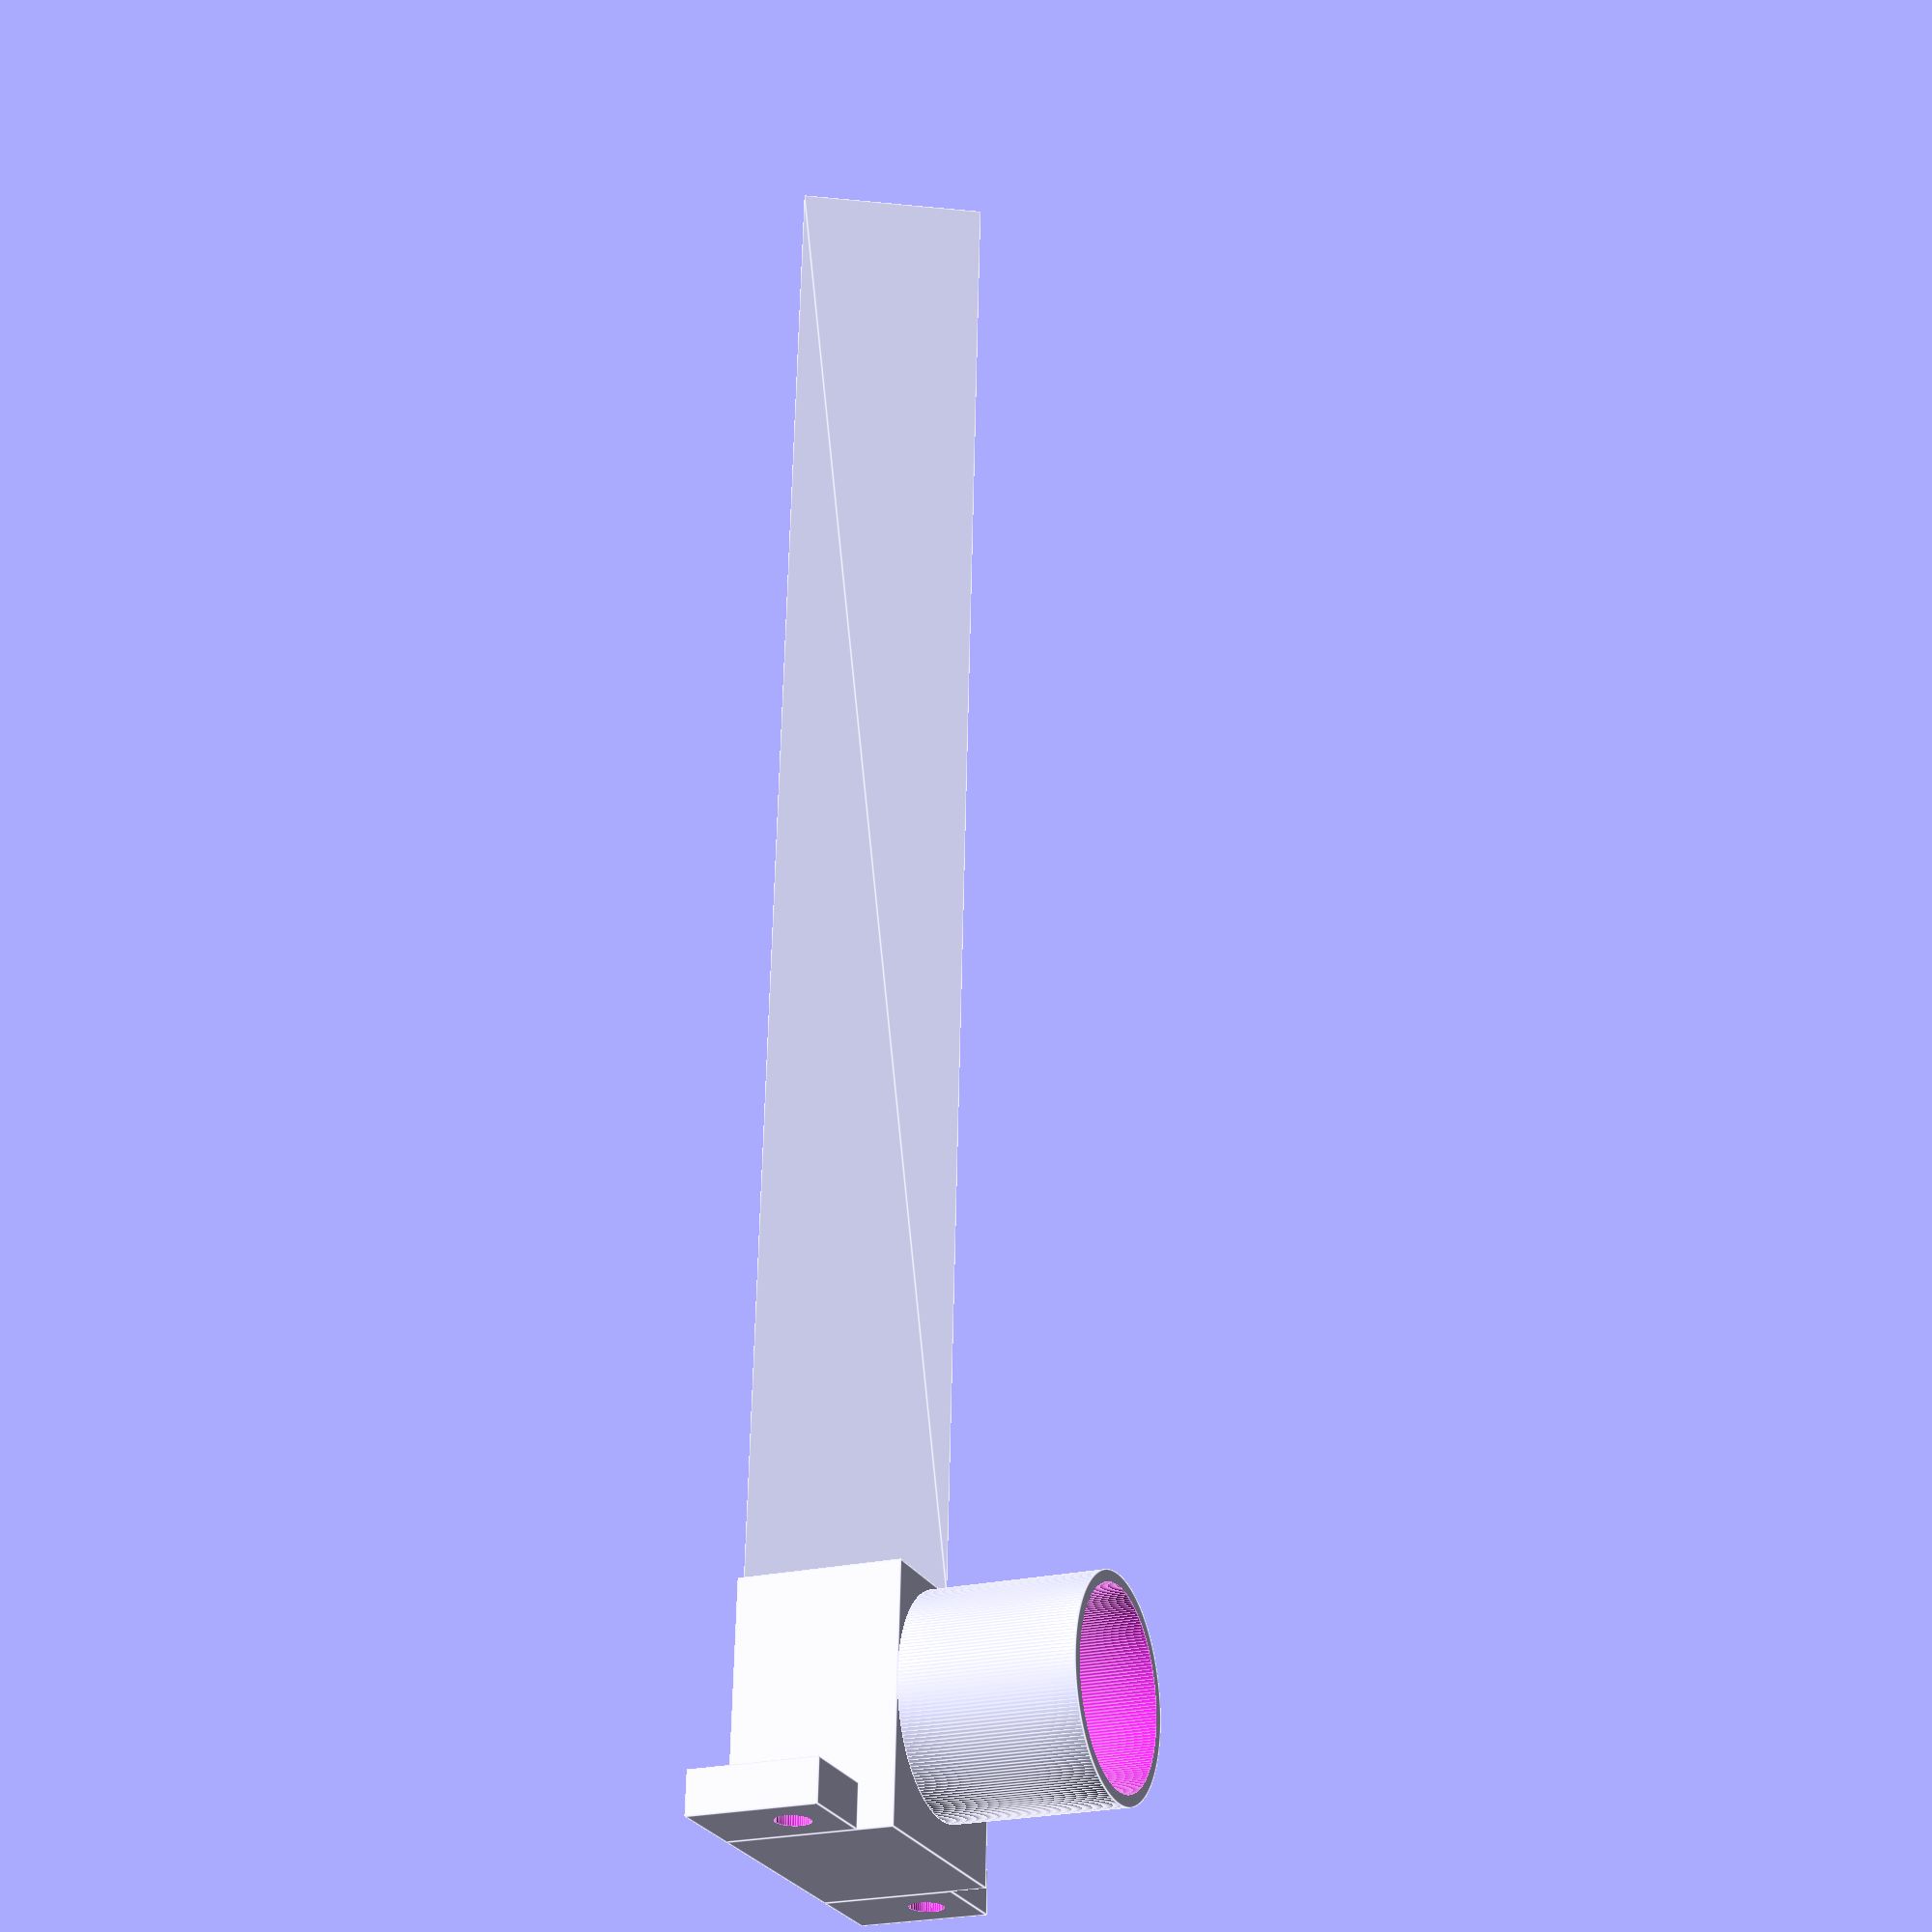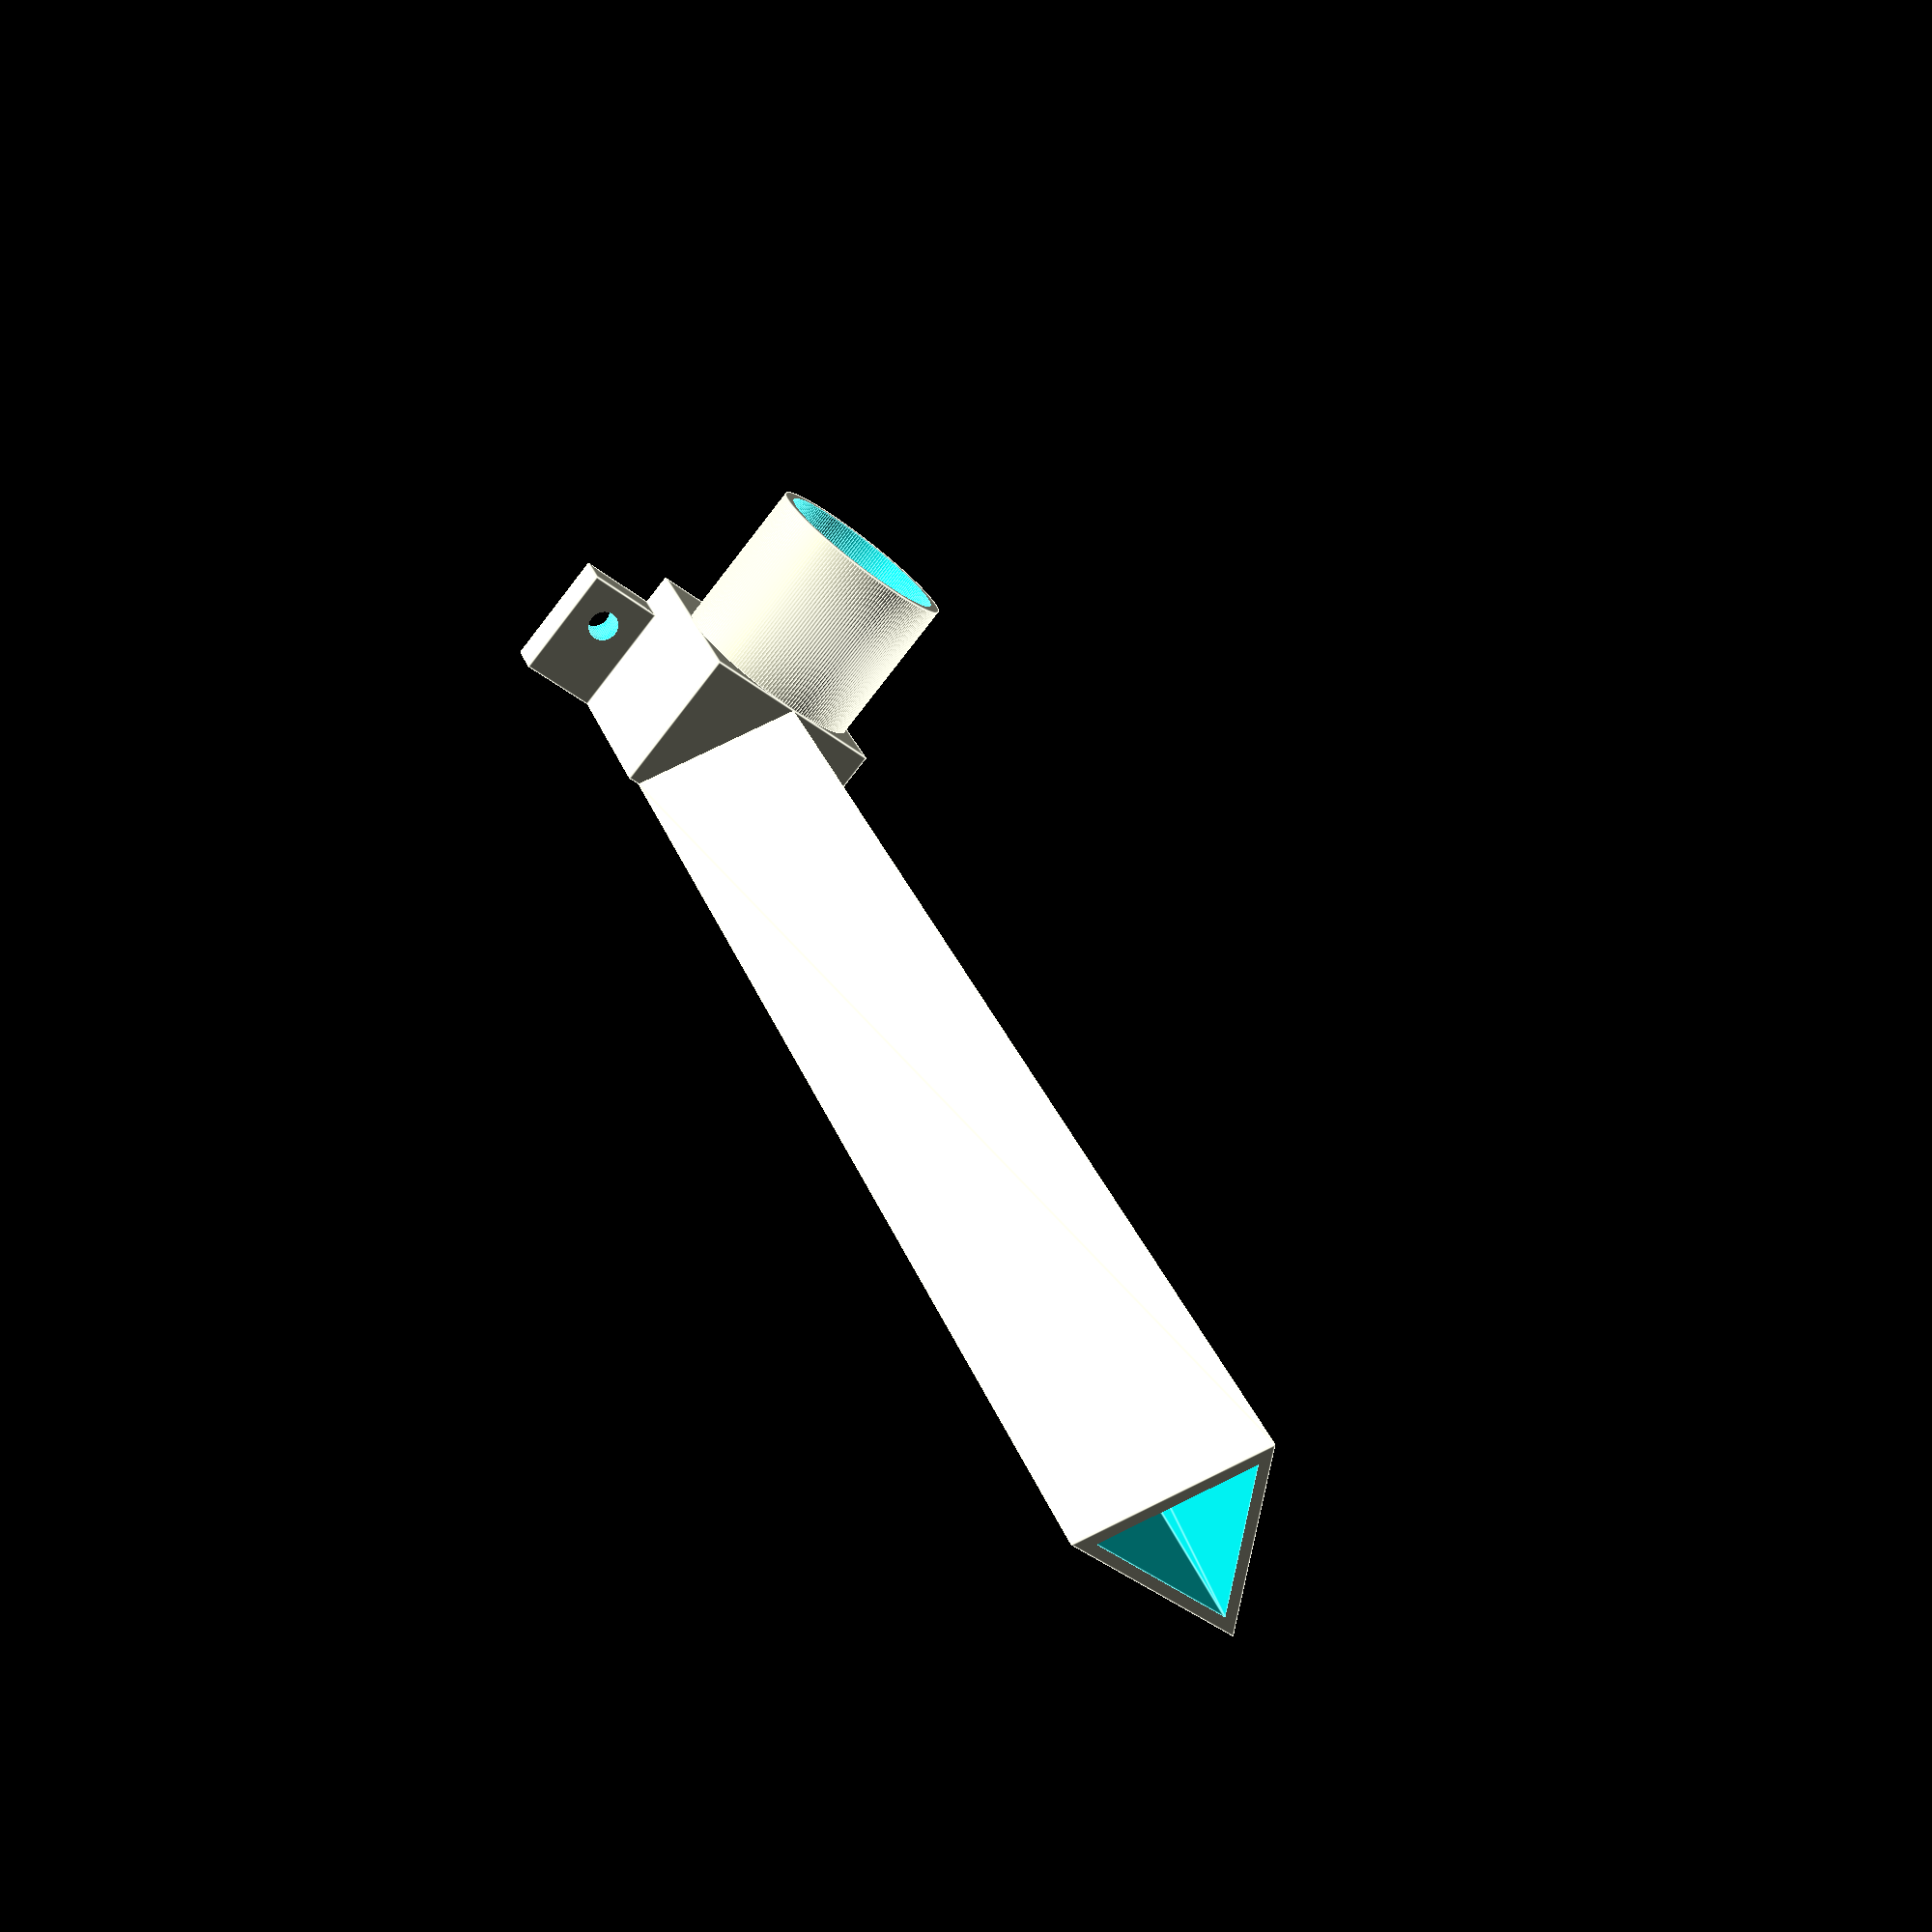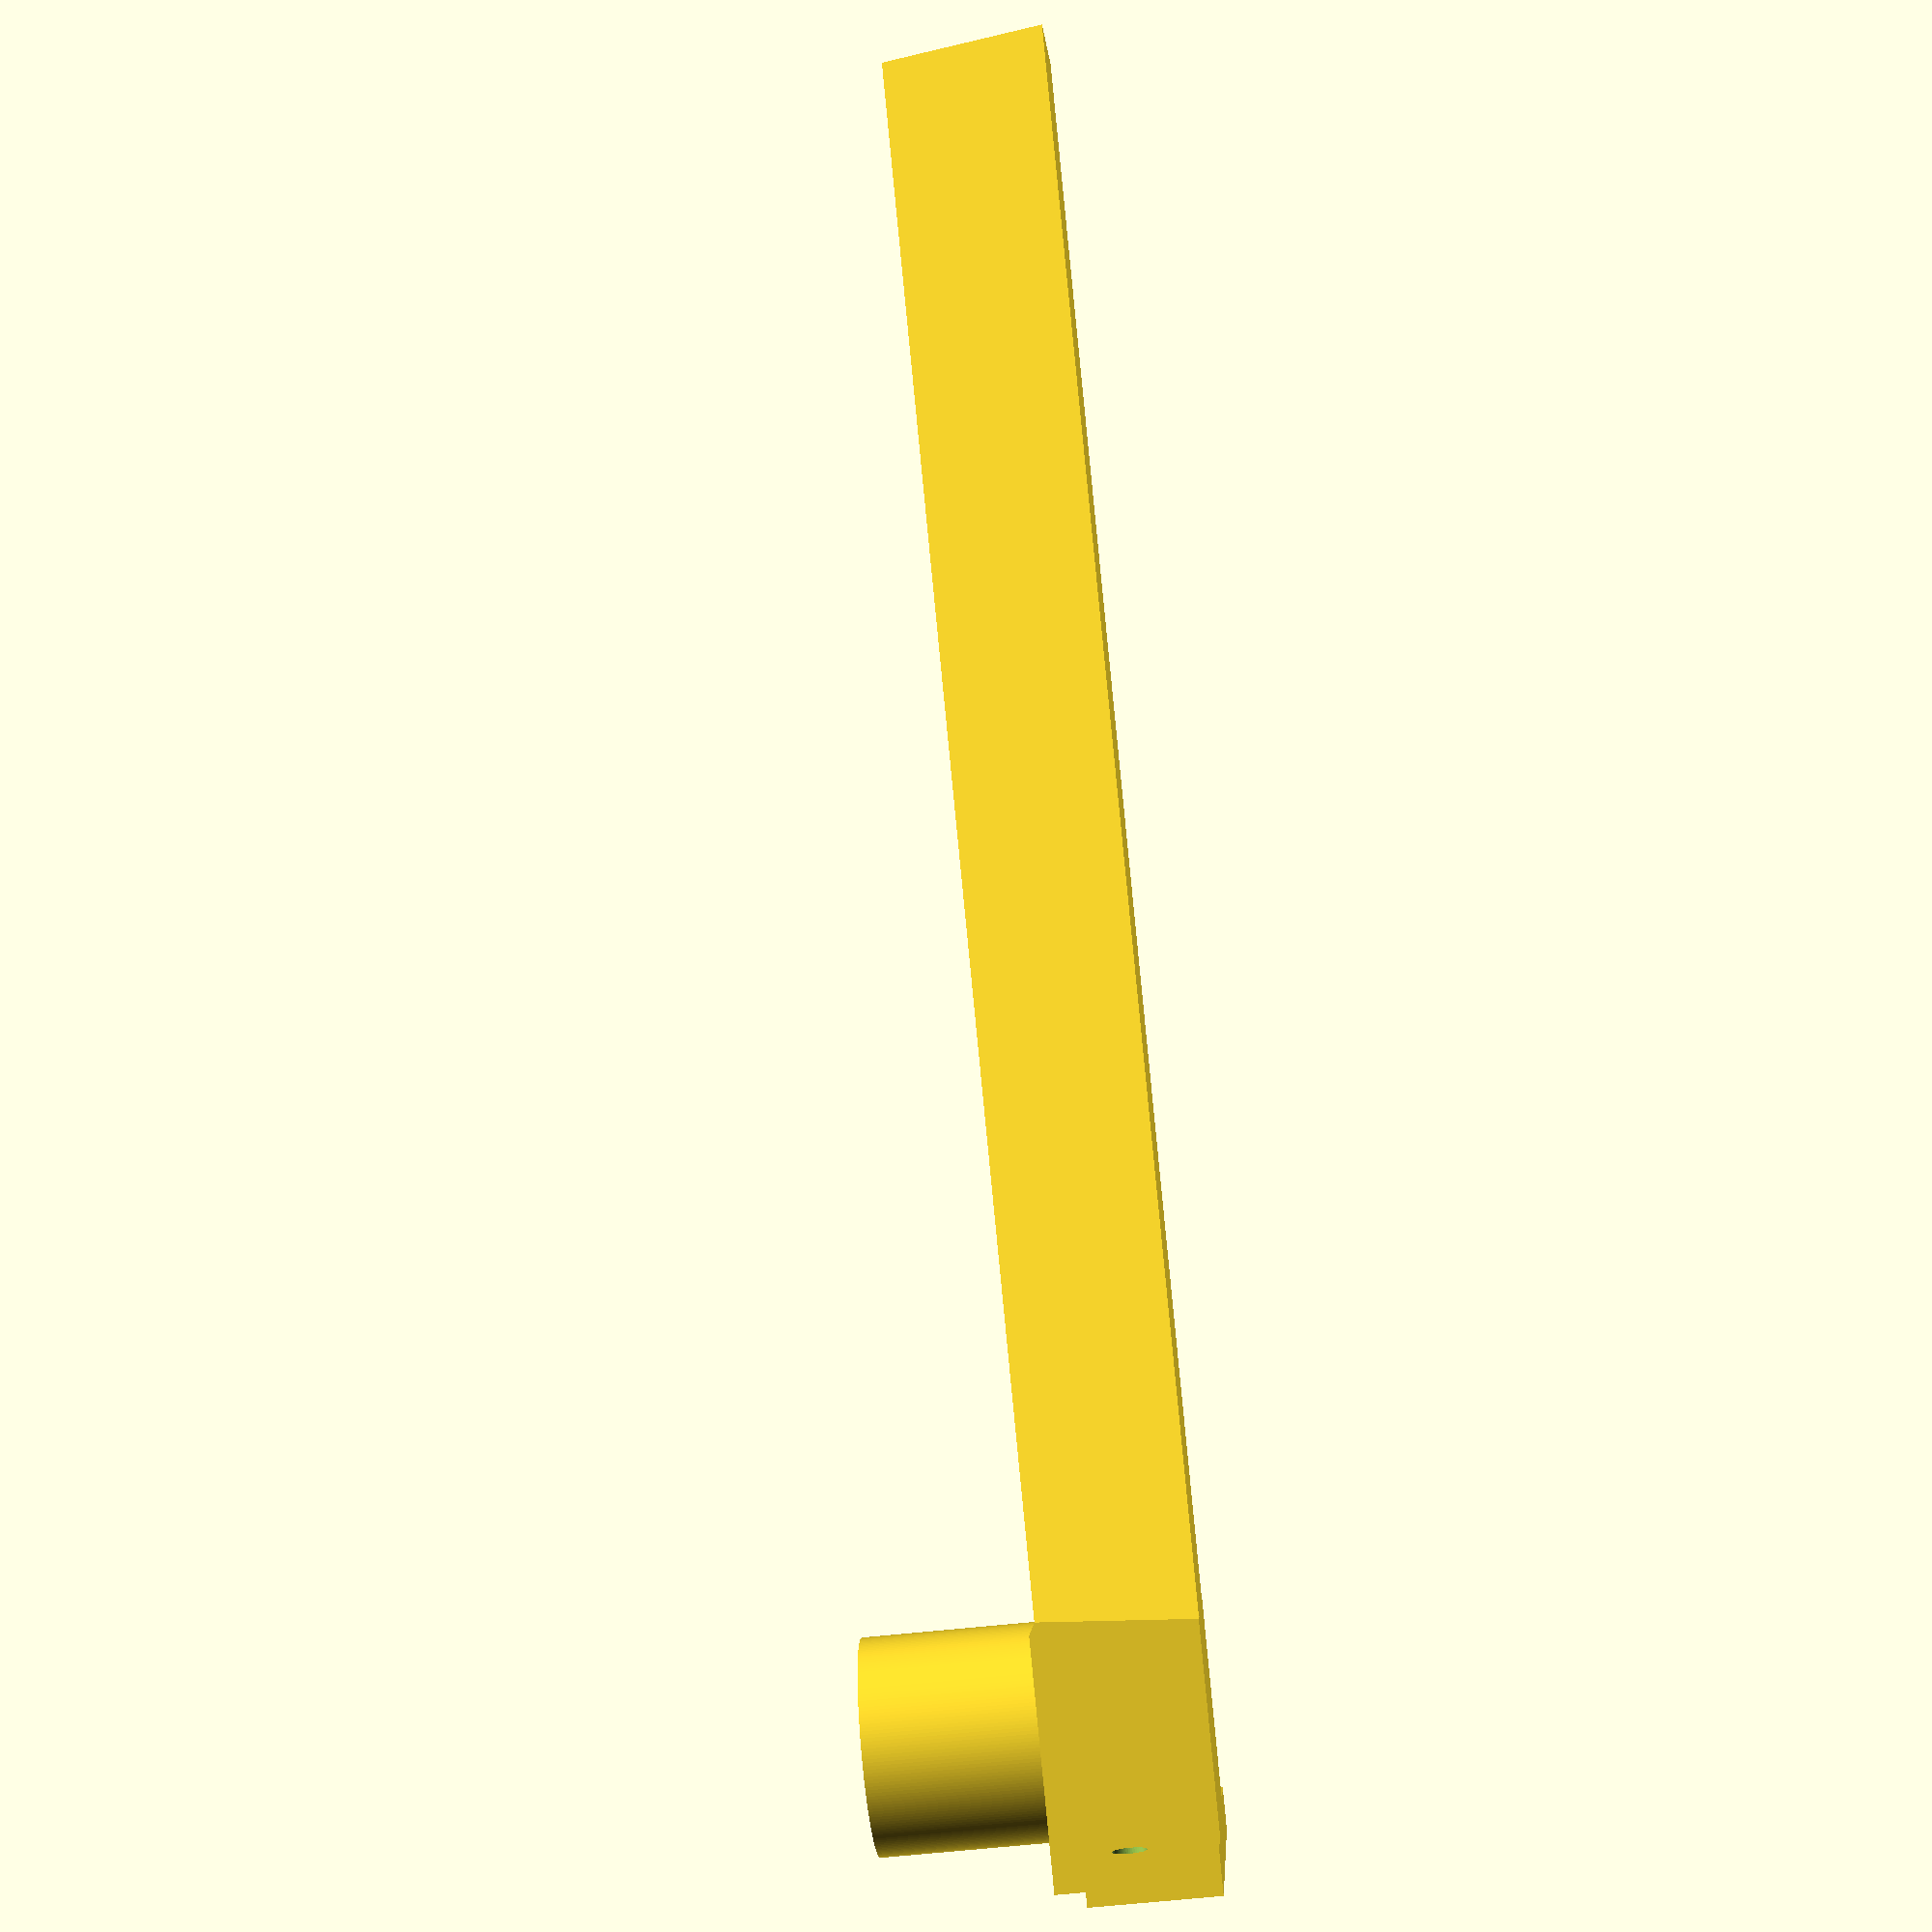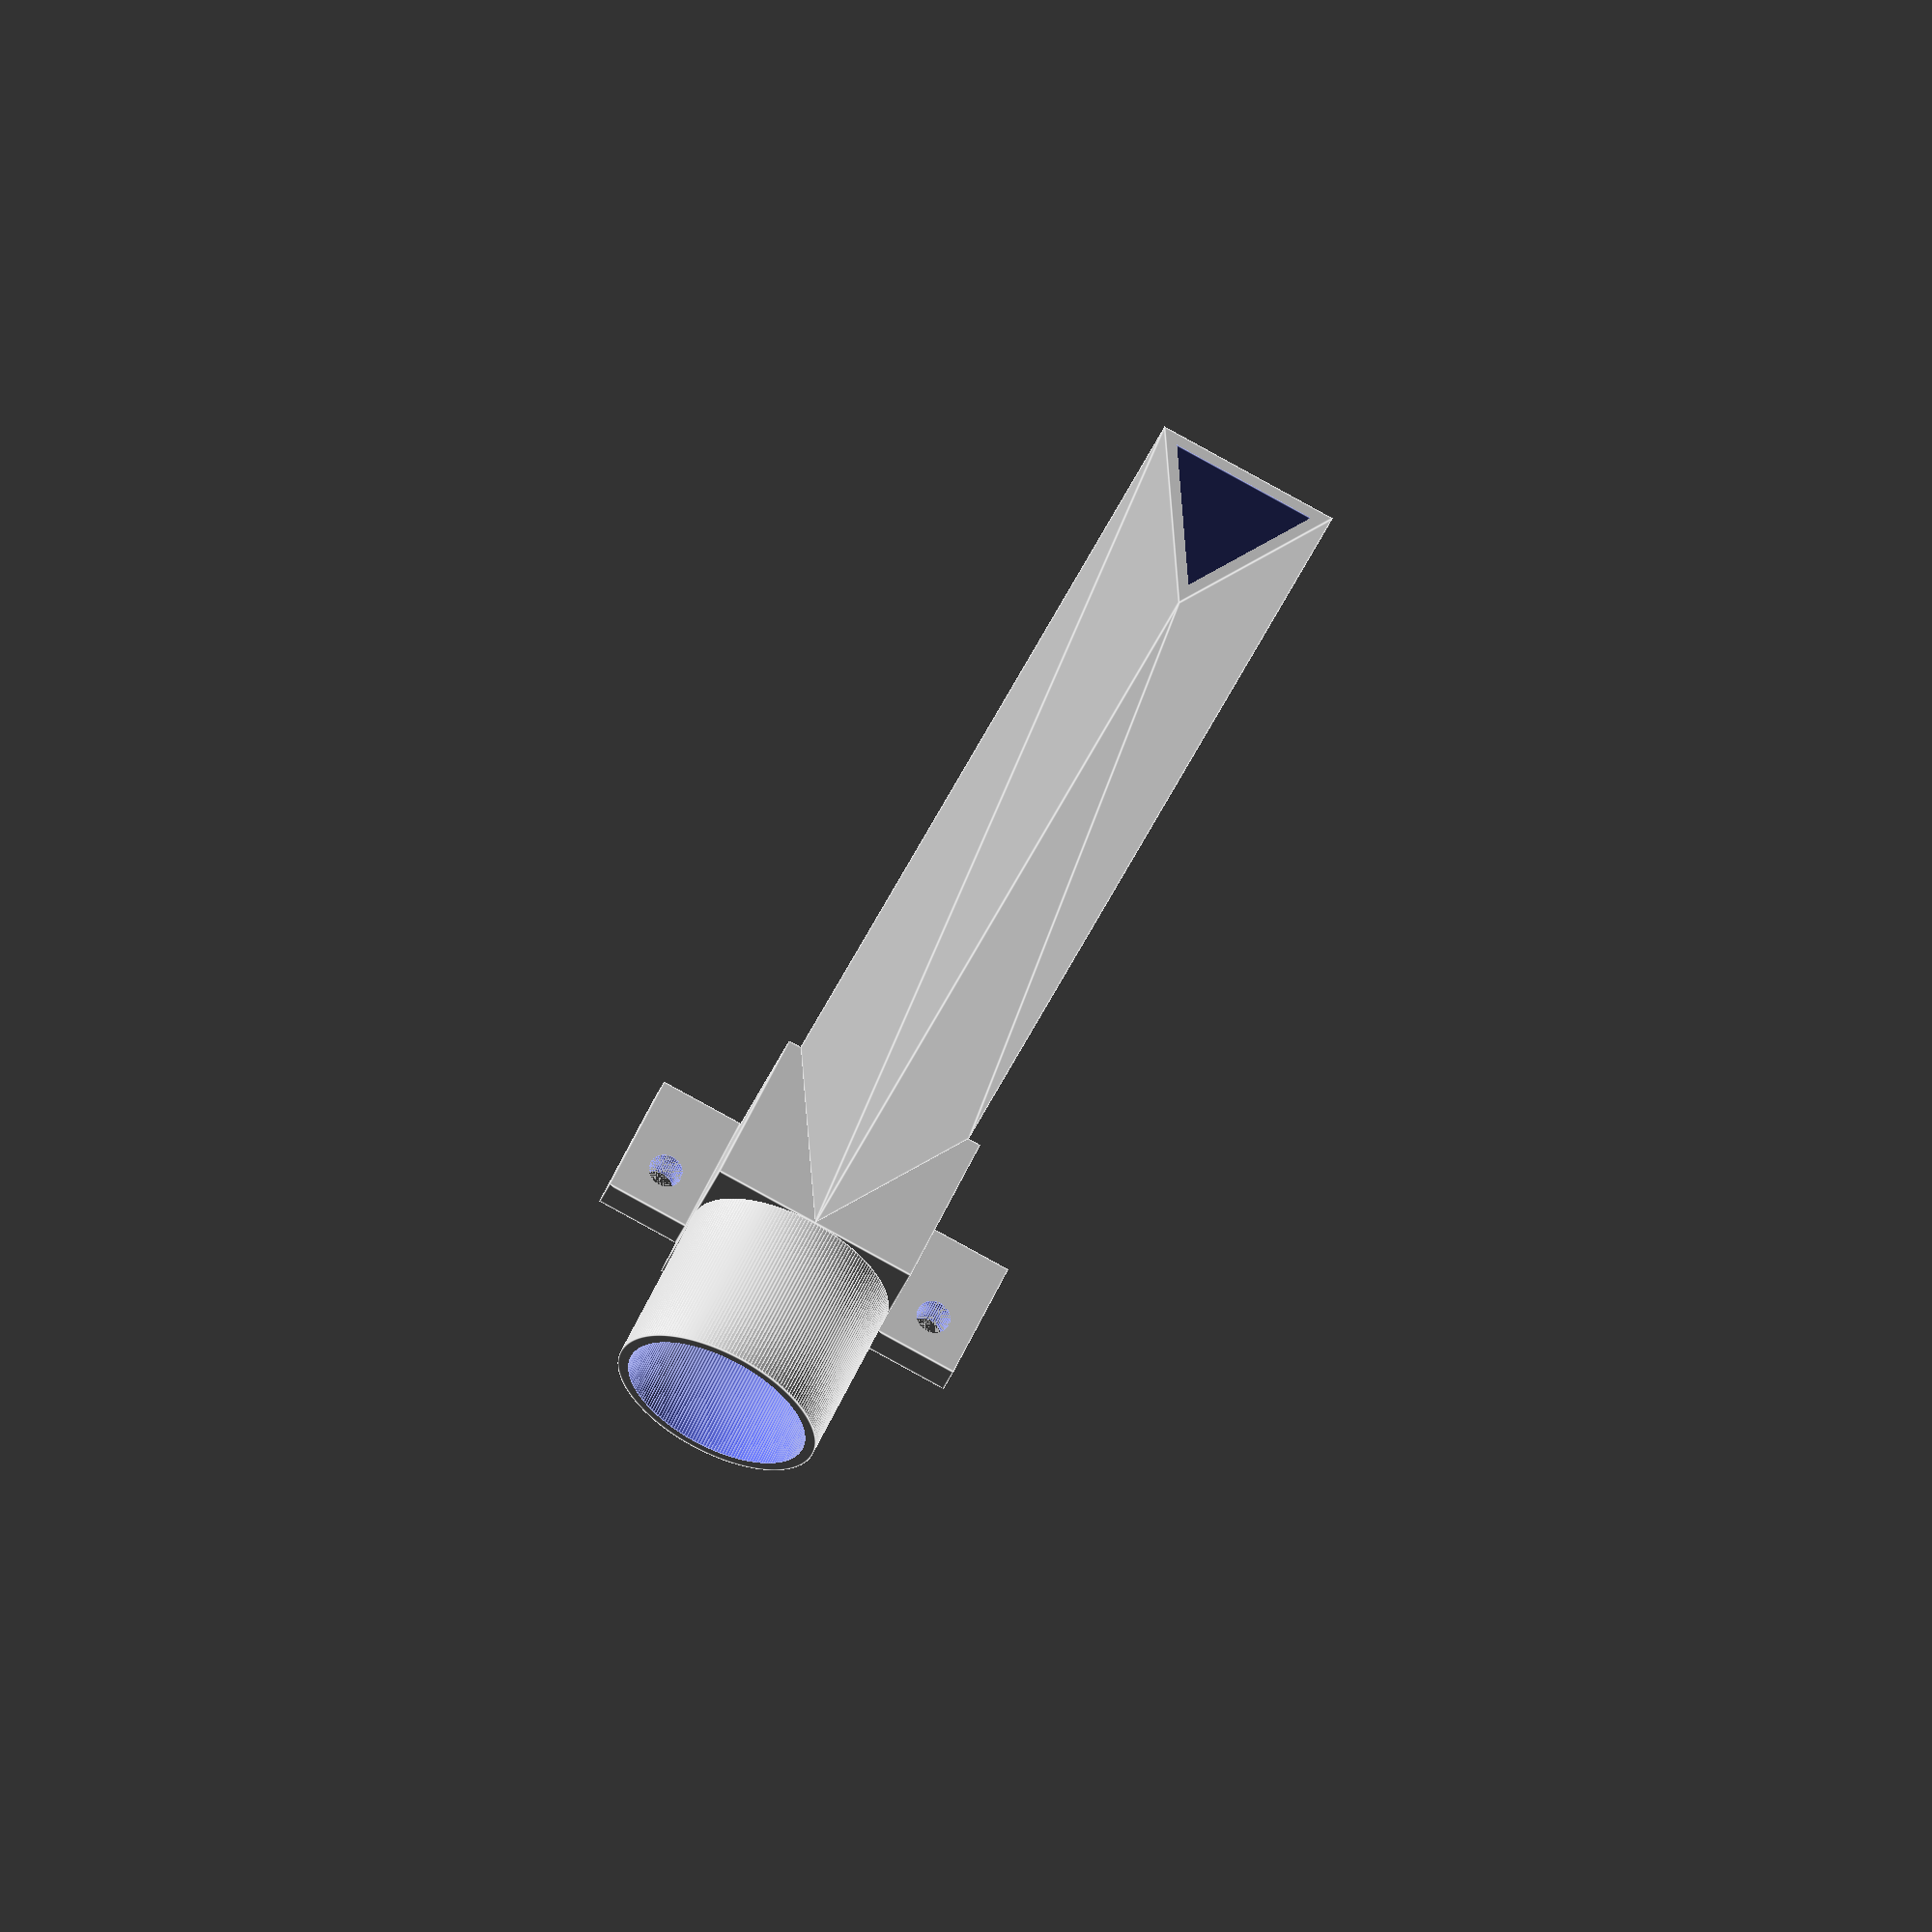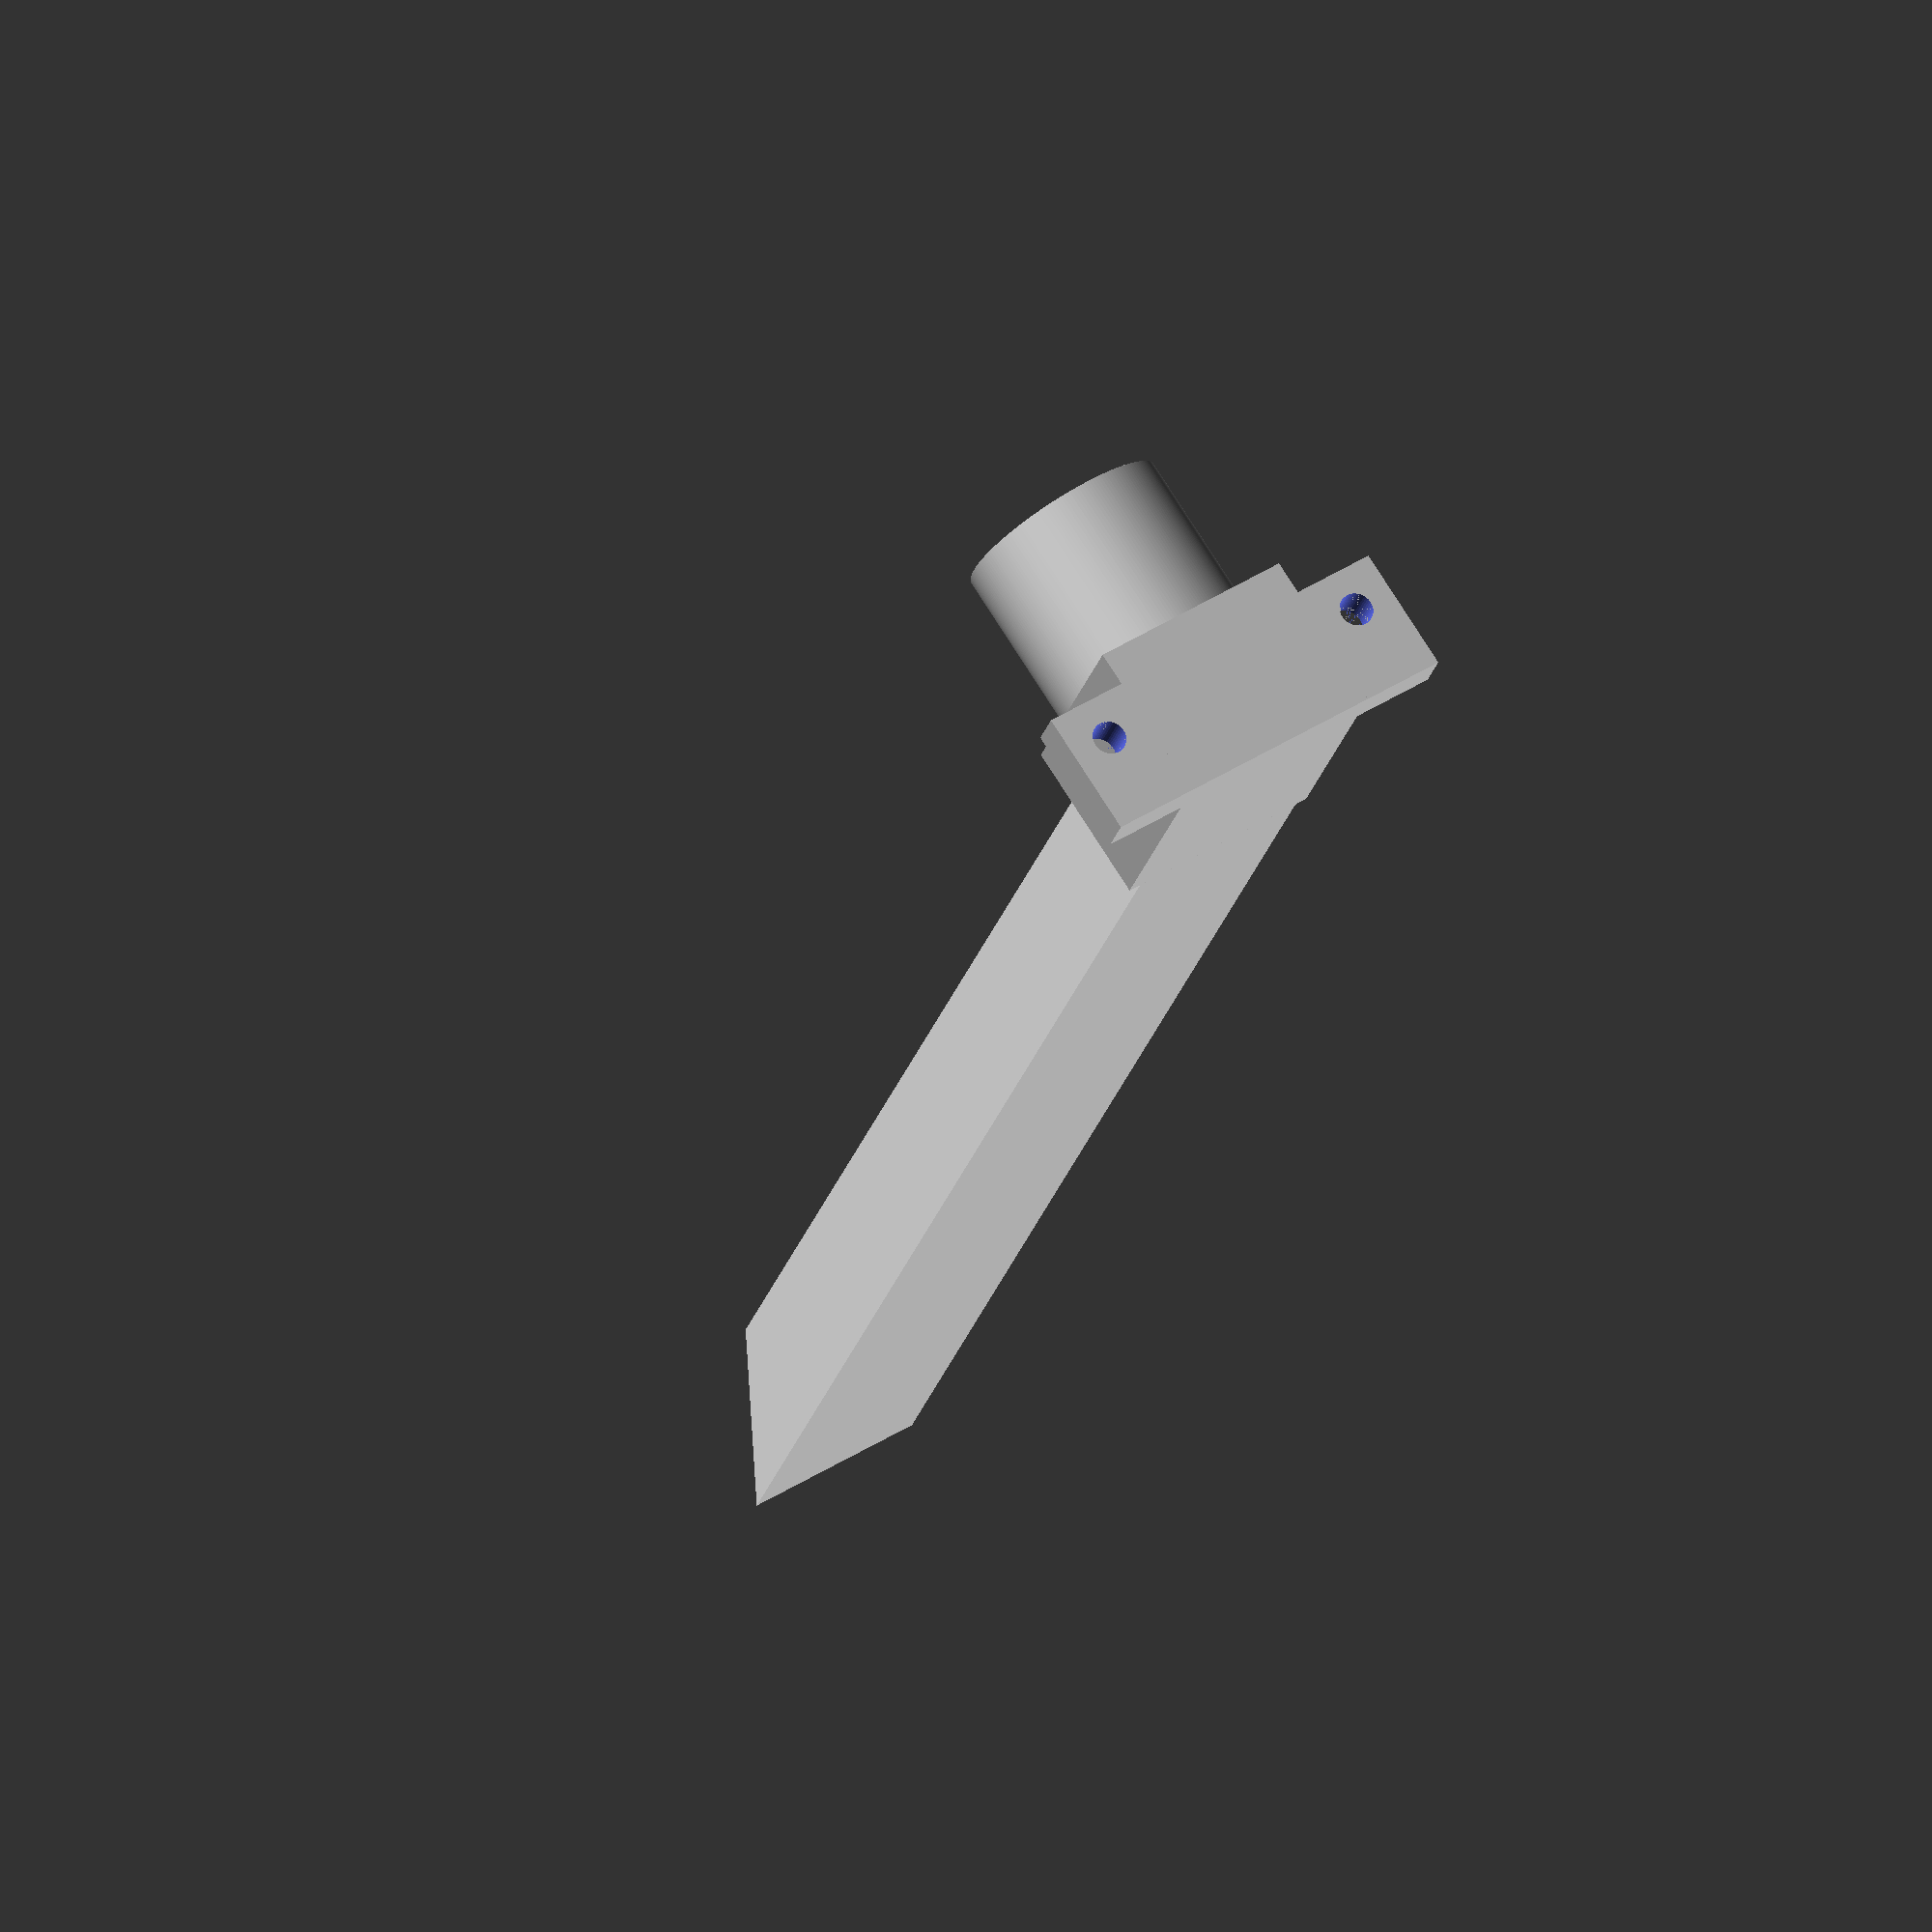
<openscad>
eps = 0.01;
wall = 1.3;

launch_side = 22;
launch_h = 180;

conn_phi = 25;
conn_h = 20;
conn_pipe_space = 4;


module screw_mount(dl)
{
  s = 10;
  h = 5;
  difference()
  {
    translate([-s/2, -s/2, 0])
      cube([s, s+dl, h]);
    translate([0, 0, -eps])
      cylinder(d=4, h=h+2*eps, $fn=50);
  }
}


module triangle_2d(side)
{
  dx = -side/2;
  dy = 0;
  translate([dx, 0, 0])
  polygon( points=[
    [0, 0],
    [side, 0],
    [cos(60)*side, sin(60)*side]
  ] );
}


module triangle_2d_int(side)
{
  offset(r=-wall)
    triangle_2d(side);
}


module pipe_connector(d, h, $fn=200)
{
  cylinder(d=d, h=h);
}


module outer_pipe()
{
  // rocket side
  translate([0, launch_h+eps, 0])
    rotate([90, 0, 0])
      linear_extrude(height=launch_h)
        triangle_2d(launch_side);
  // rubber pipe side
  dz = launch_side * sin(60);
  translate([0, -conn_phi/2, dz])
    pipe_connector(conn_phi, 20);
  // interconenction of both
  translate([-conn_phi/2, -conn_phi-conn_pipe_space, 0])
    cube([conn_phi, conn_phi+conn_pipe_space, dz]);
}


module inner_pipe()
{
  // rocket side
  translate([0, launch_h+2*eps, 0])
    rotate([90, 0, 0])
      linear_extrude(height=launch_h+4*eps)
        triangle_2d_int(launch_side);
  // rubber pipe side
  dz = launch_side * sin(60);
  translate([0, -conn_phi/2, dz])
    pipe_connector(conn_phi-2*wall, 20+eps);
  // smooth interconenction of both
  hull()
  {
    // launch side
    rotate([90, 0, 0])
      linear_extrude(height=eps)
        triangle_2d_int(launch_side);
    // top-level connection facing side
    translate([0, -conn_phi/2, dz])
      pipe_connector(conn_phi-2*wall, 0.1, $fn=50);
    // gradual narrowing of the pipe
    denom = 10;
    translate([0, 0, dz-1.5])
      for(r=[0:5:60])
        rotate([r, 0, 0])
          translate([0, -(conn_phi-r/denom)/2, 0])
            pipe_connector(conn_phi-2*wall-r/denom, 0.1, $fn=50);
  }
}


module launcher()
{
  difference()
  {
    outer_pipe();
    inner_pipe();
  }
  // mount screw holes
  translate([0, -conn_phi-conn_pipe_space, 10])
    rotate([-90, 0, 0])
      for(dx=[-1,+1])
        translate([dx*(conn_phi/2 + 10/2), 0, 0])
          screw_mount(dl=10/2);
}

launcher();

</openscad>
<views>
elev=23.2 azim=3.2 roll=292.8 proj=p view=edges
elev=256.3 azim=338.6 roll=217.8 proj=p view=edges
elev=58.9 azim=57.8 roll=96.6 proj=p view=solid
elev=300.3 azim=14.8 roll=24.8 proj=o view=edges
elev=104.9 azim=343.2 roll=32.3 proj=o view=wireframe
</views>
